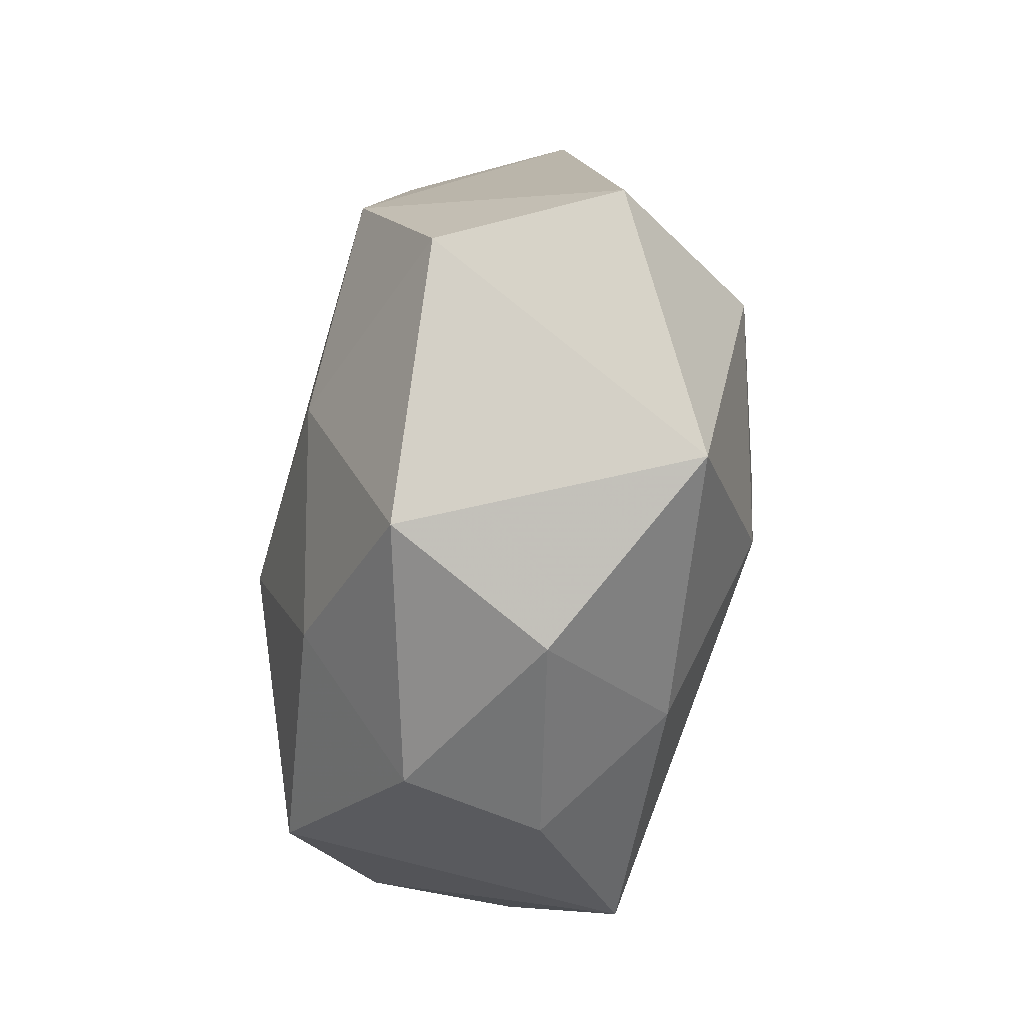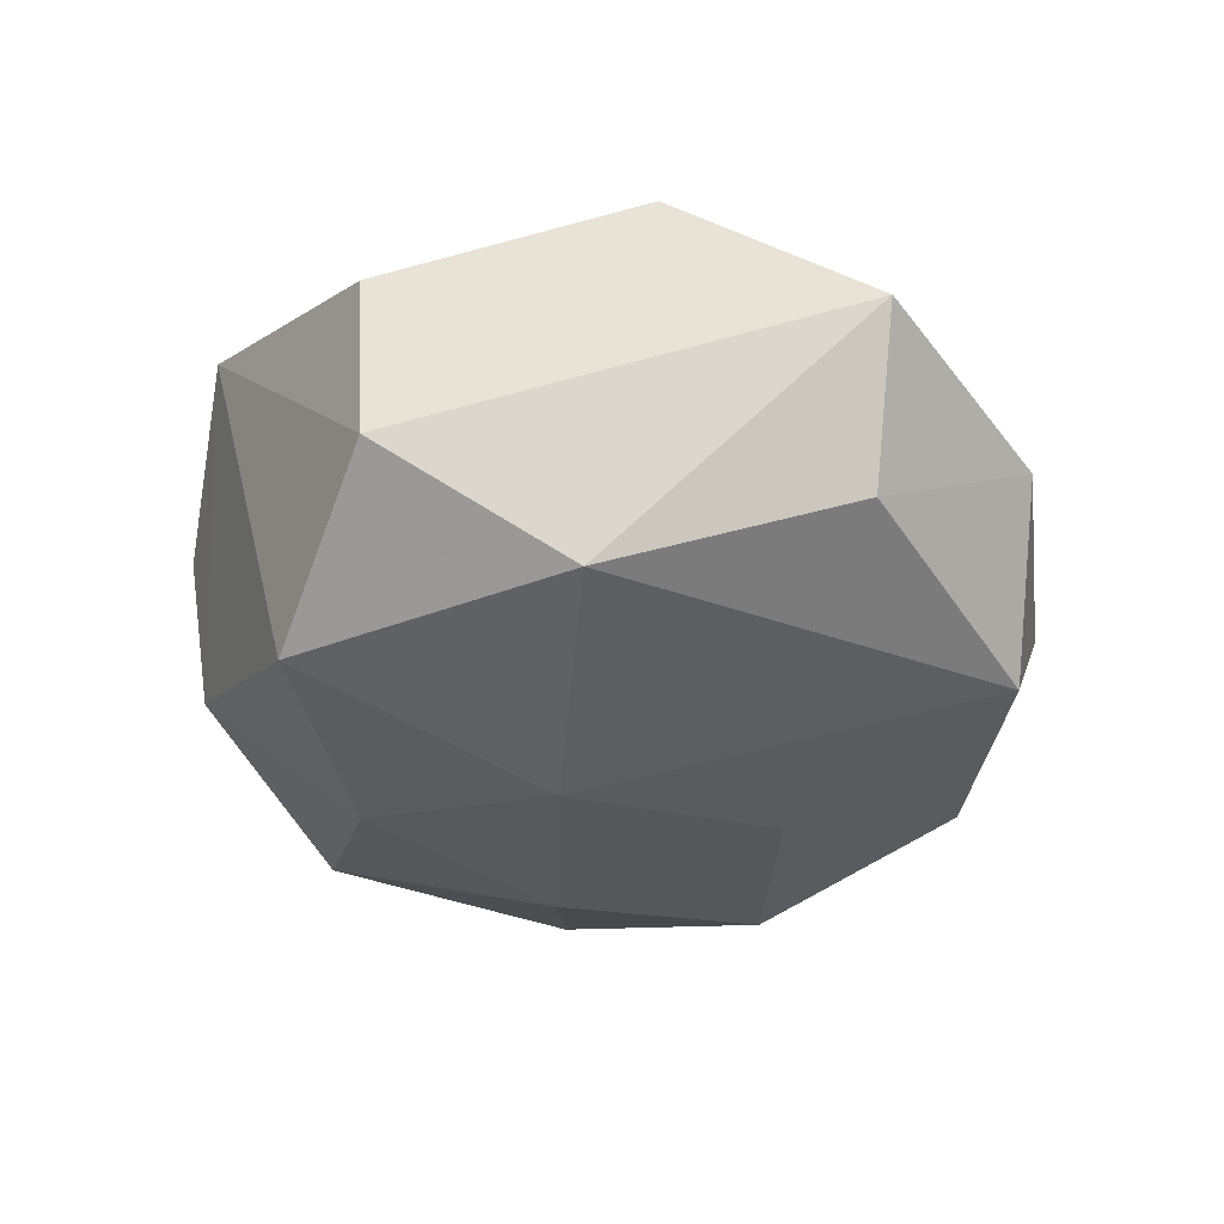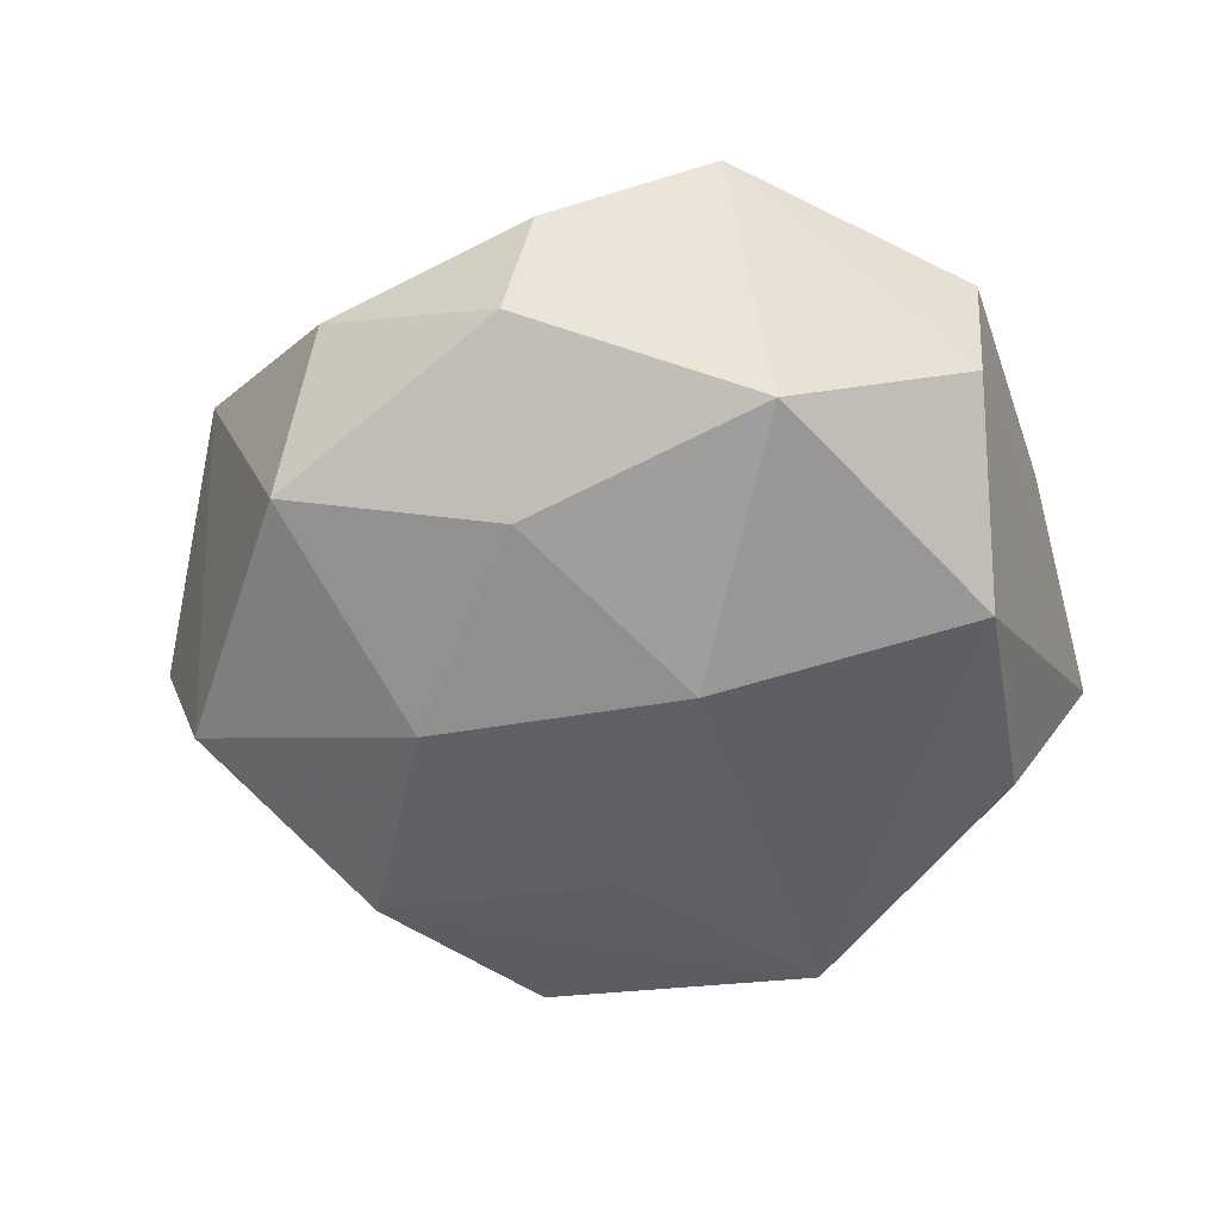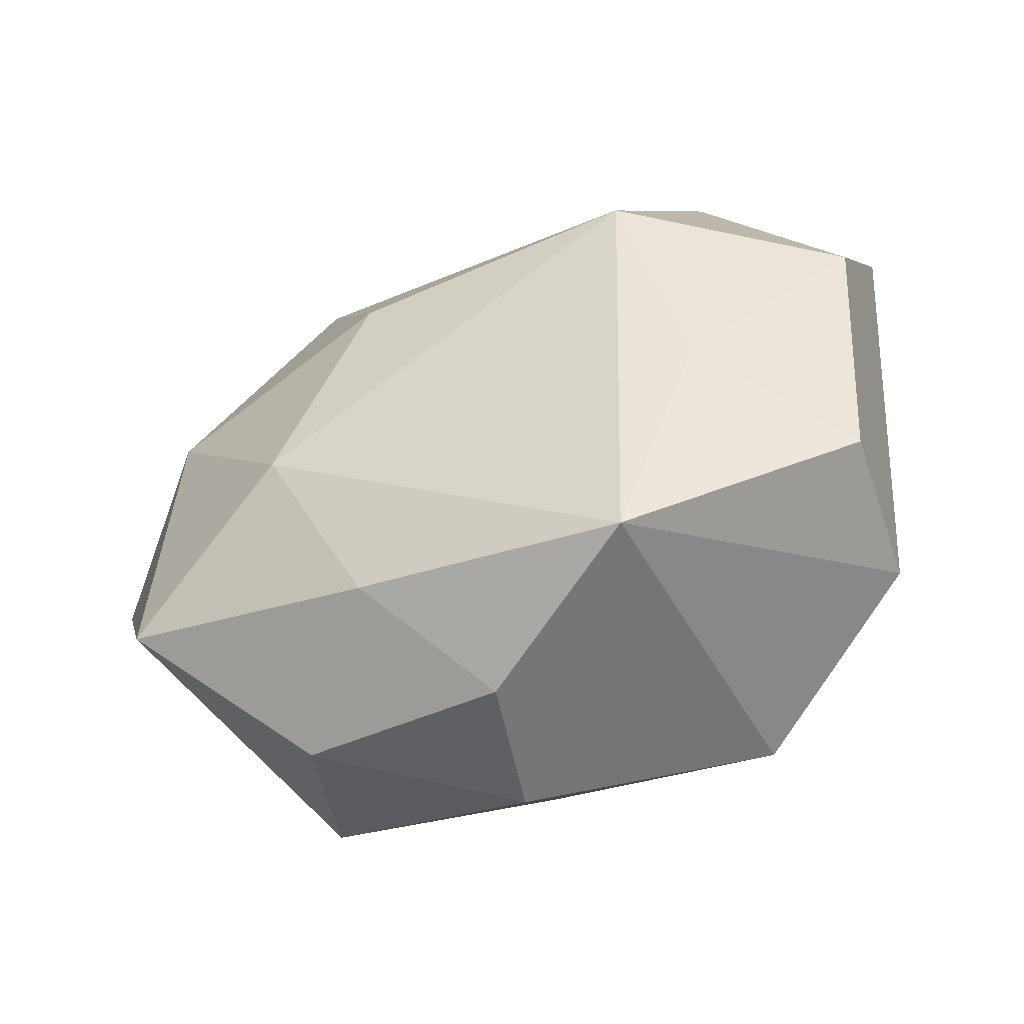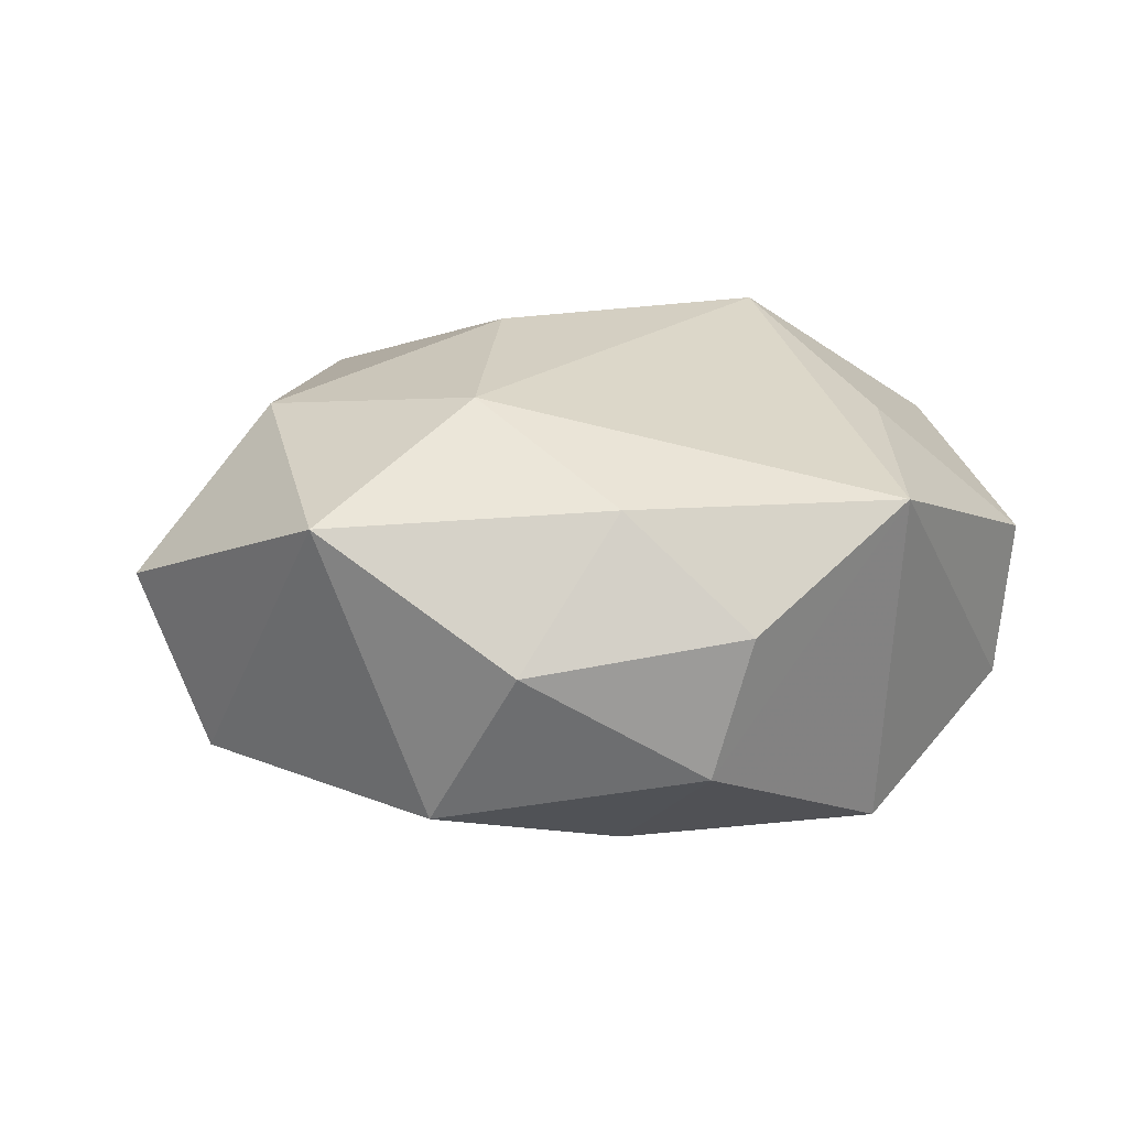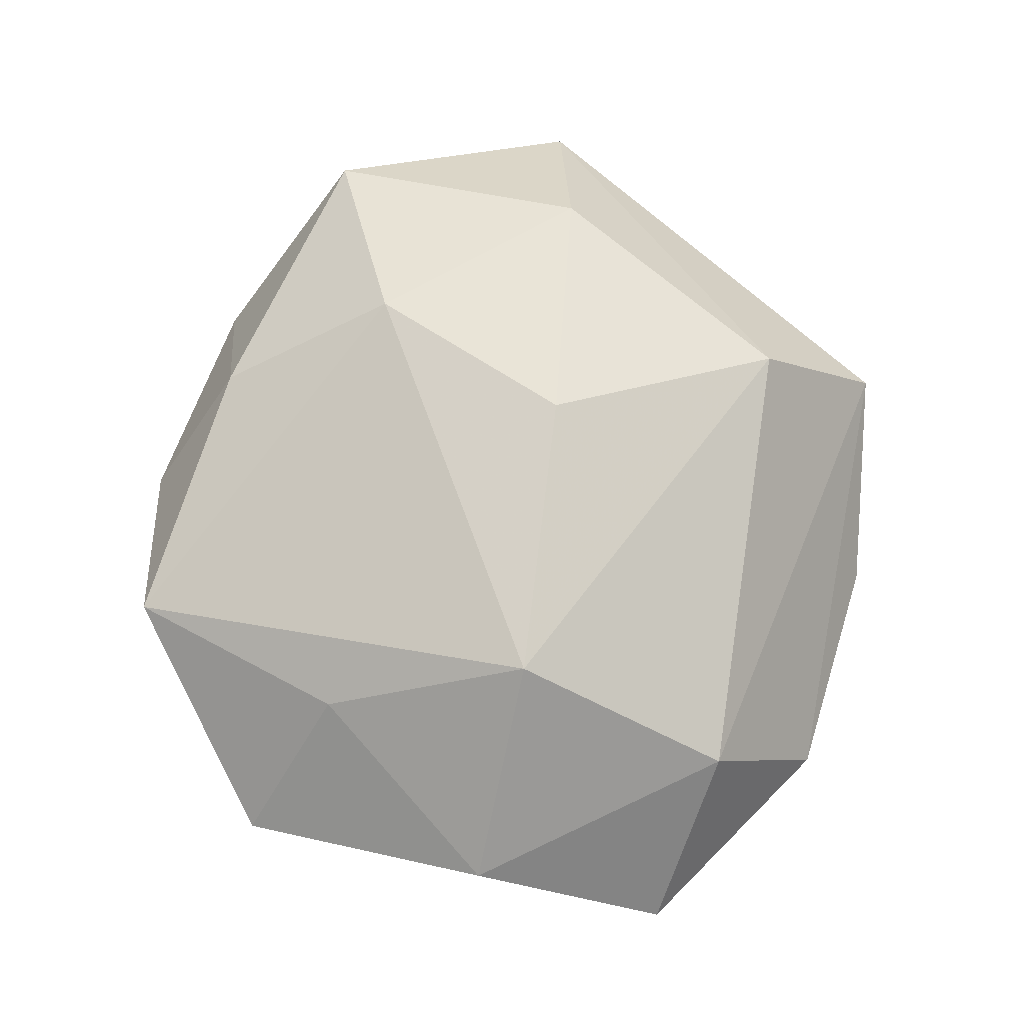
<metadata>
{"format":"obj","ext":"obj","renderer":"f3d","projection":"perspective","resolution":1024,"background":"white","views":[{"elev":-40.0,"azim":-99.0,"up":"+Y"},{"elev":-34.8,"azim":83.6,"up":"+Z"},{"elev":-58.7,"azim":9.0,"up":"+Z"},{"elev":-62.5,"azim":24.1,"up":"+Y"},{"elev":14.8,"azim":-26.0,"up":"+Z"},{"elev":74.9,"azim":93.6,"up":"+Z"}]}
</metadata>
<code>
v -0.02368 0.003922 0.01401
v -0.01398 -0.002103 -0.01682
v -0.00534 0.003666 0.01894
v -0.03035 0.0001268 -0.009867
v 0.009365 0.02606 -0.01169
v -0.01727 -0.02445 0.0001753
v 0.01763 0.02599 -0.0001859
v -0.0138 -0.01027 0.01606
v -0.01422 0.02968 0.002536
v 0.02534 -0.01774 -0.006832
v 0.01535 0.002468 0.01934
v 0.01048 -0.02777 0.01005
v -0.00528 -0.01613 -0.0156
v 0.01999 0.01782 0.01097
v -0.02005 0.01346 -0.01411
v 0.00465 -0.003609 -0.01889
v -0.00315 0.01242 -0.01584
v -0.01197 0.02034 0.0137
v 0.01781 -0.01234 0.01299
v 0.00142 0.02997 -0.002269
v 0.02641 -0.01836 0.004407
v 0.01223 -0.02192 -0.0148
v 0.02405 -0.00405 -0.01463
v -0.02084 -0.01792 -0.01106
v -0.004299 -0.02729 -0.007857
v -0.02786 -0.01511 0.009299
v -0.03458 0.002628 0.002861
v 0.02975 -8.036e-05 0.009893
v 0.03115 0.01411 0.002255
v -0.002038 -0.02895 0.002195
v 0.02472 0.0138 -0.008464
v -0.01065 0.02653 -0.009586
v -0.008832 -0.02277 0.01023
f 15 27 9
f 9 27 18
f 8 12 11
f 14 18 11
f 11 28 14
f 14 28 29
f 9 18 14
f 27 15 4
f 15 2 4
f 4 2 24
f 22 12 25
f 32 15 9
f 32 5 15
f 9 20 32
f 32 20 5
f 29 23 31
f 23 5 31
f 11 18 3
f 3 8 11
f 27 4 26
f 26 4 24
f 11 12 19
f 19 28 11
f 10 23 29
f 22 23 10
f 10 12 22
f 7 14 29
f 5 20 7
f 7 20 9
f 9 14 7
f 29 31 7
f 7 31 5
f 24 2 13
f 22 25 13
f 13 25 24
f 16 23 22
f 22 13 16
f 16 13 2
f 16 5 23
f 16 2 15
f 8 3 1
f 1 26 8
f 1 3 18
f 1 18 27
f 27 26 1
f 24 25 6
f 6 26 24
f 12 8 33
f 8 26 33
f 26 6 33
f 12 10 21
f 21 19 12
f 28 19 21
f 29 28 21
f 21 10 29
f 15 5 17
f 17 16 15
f 5 16 17
f 12 33 30
f 30 33 6
f 30 25 12
f 30 6 25

</code>
